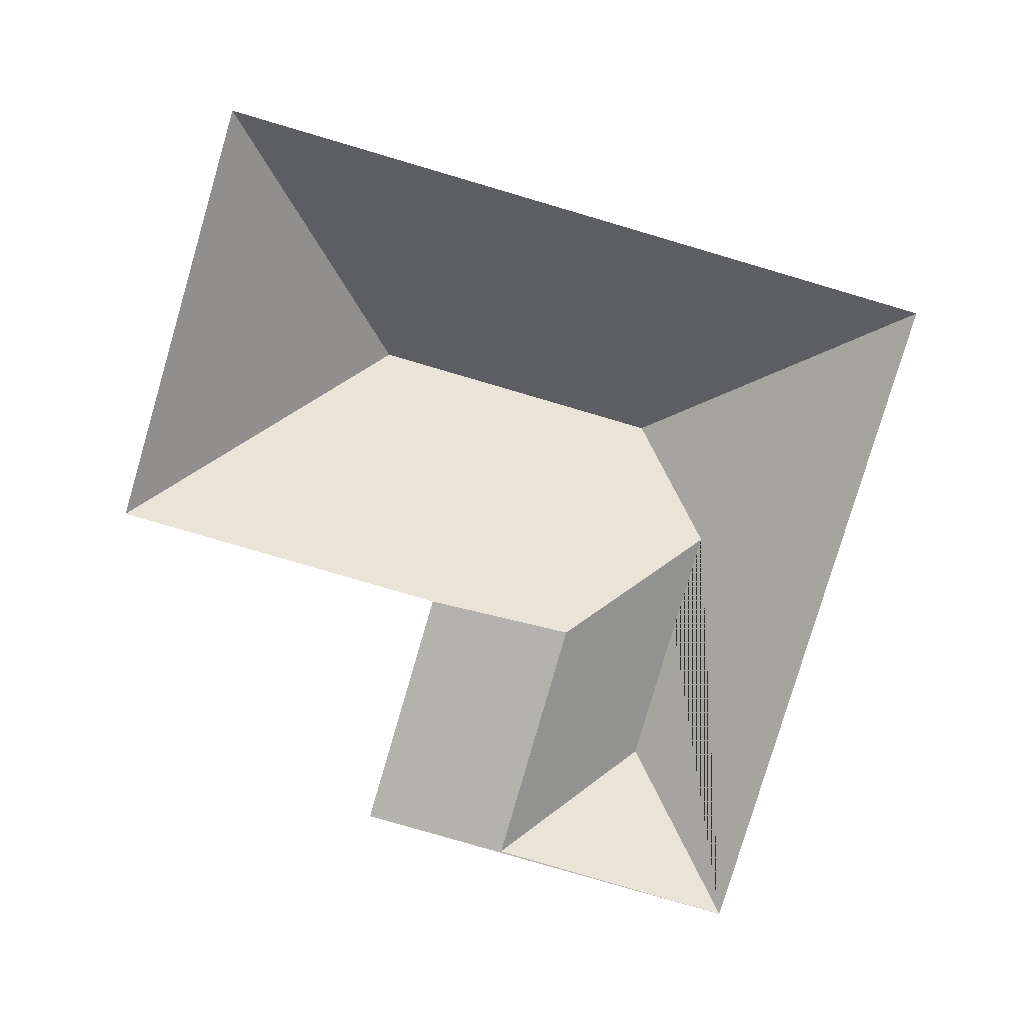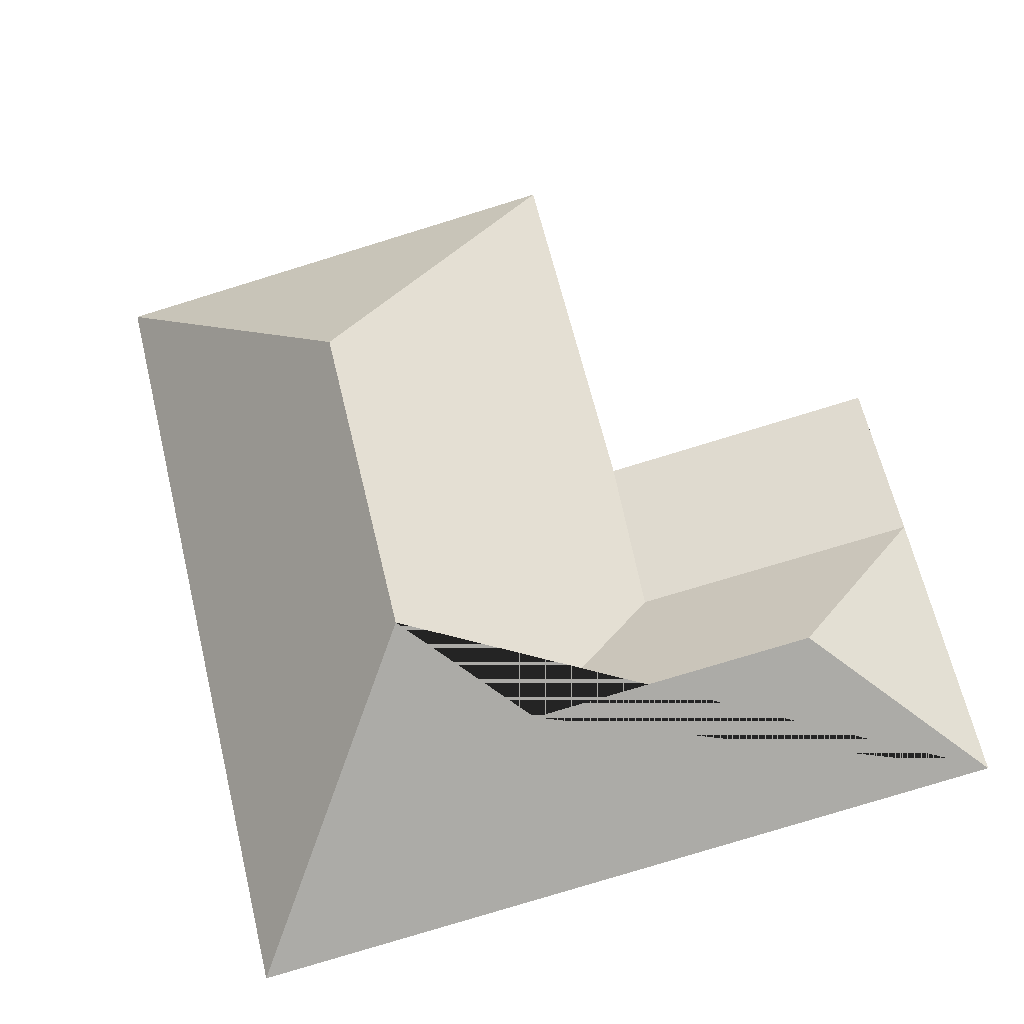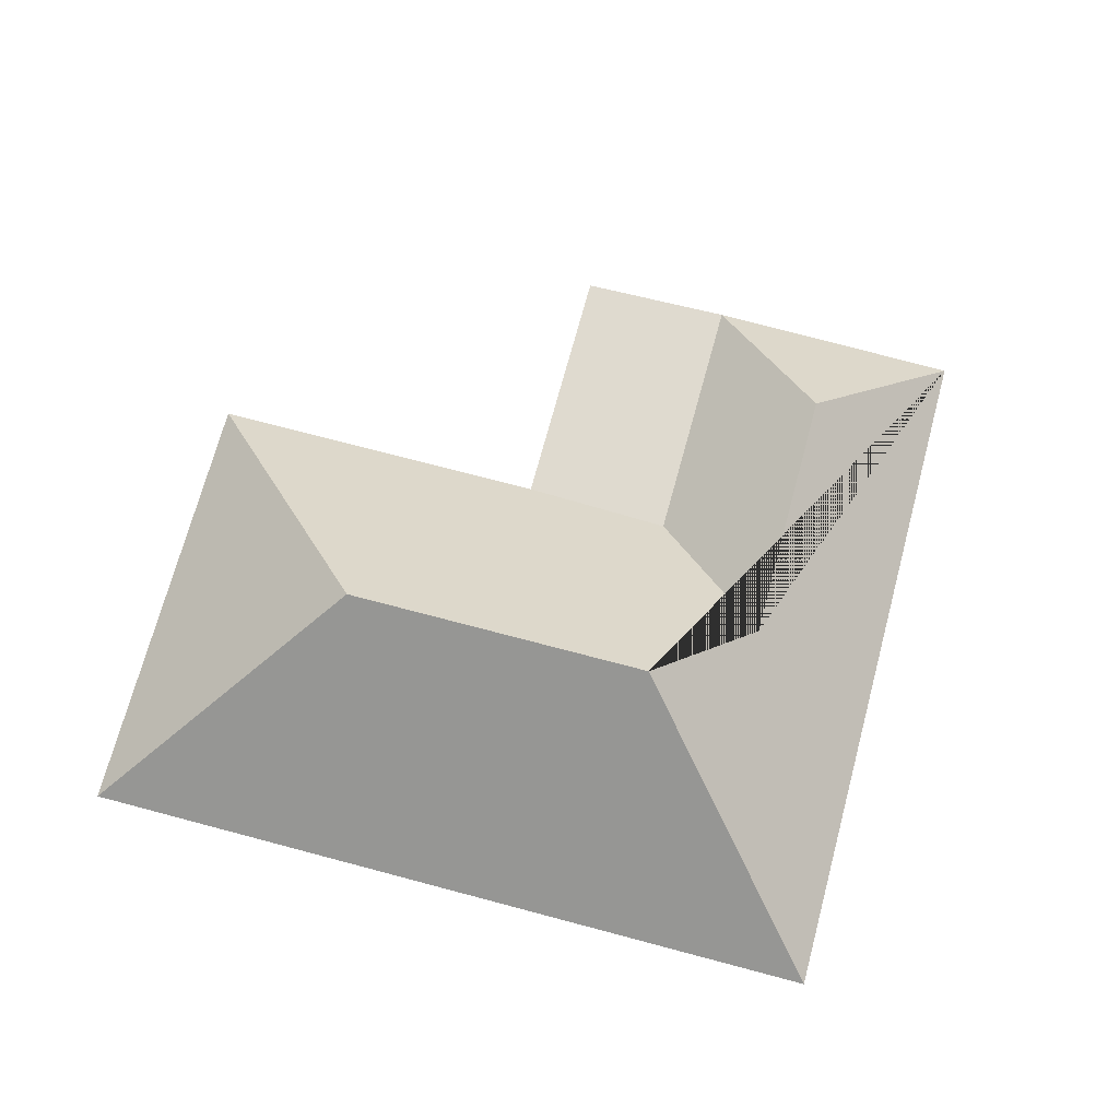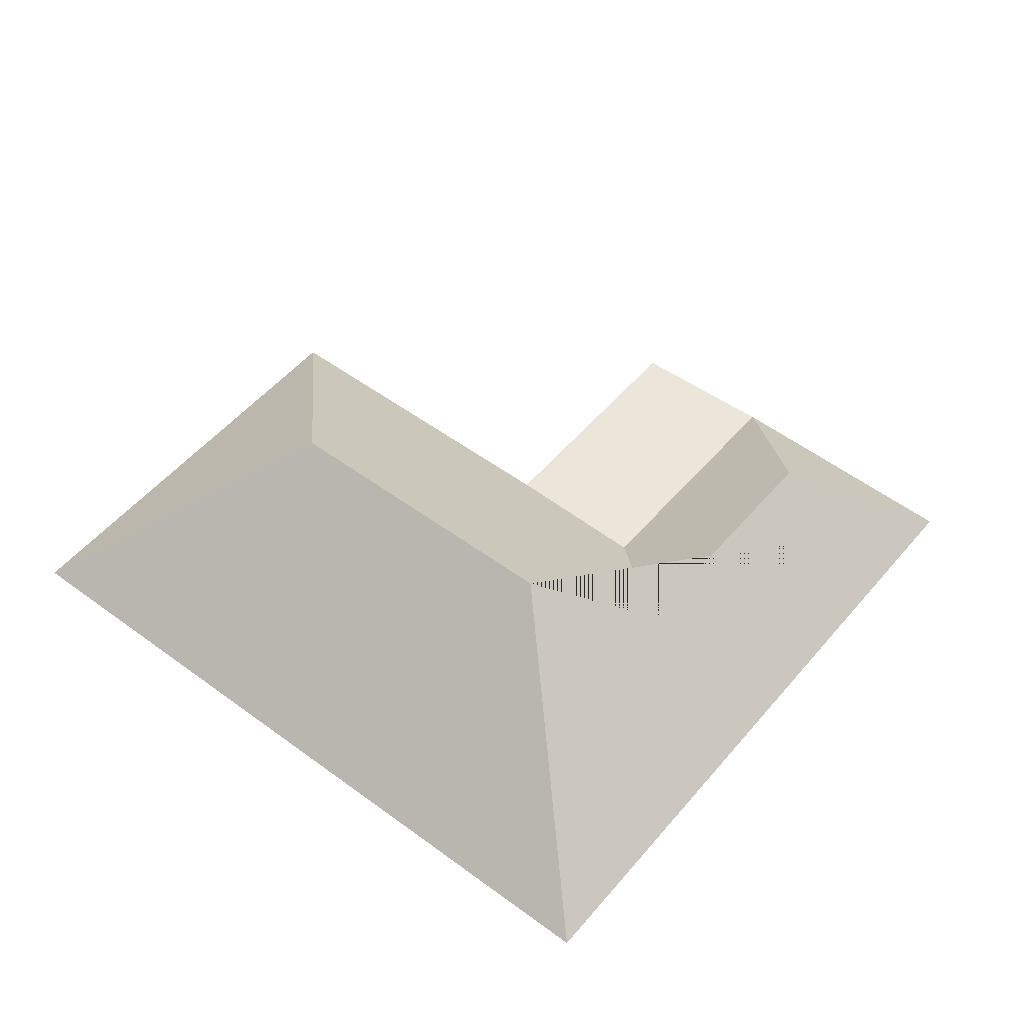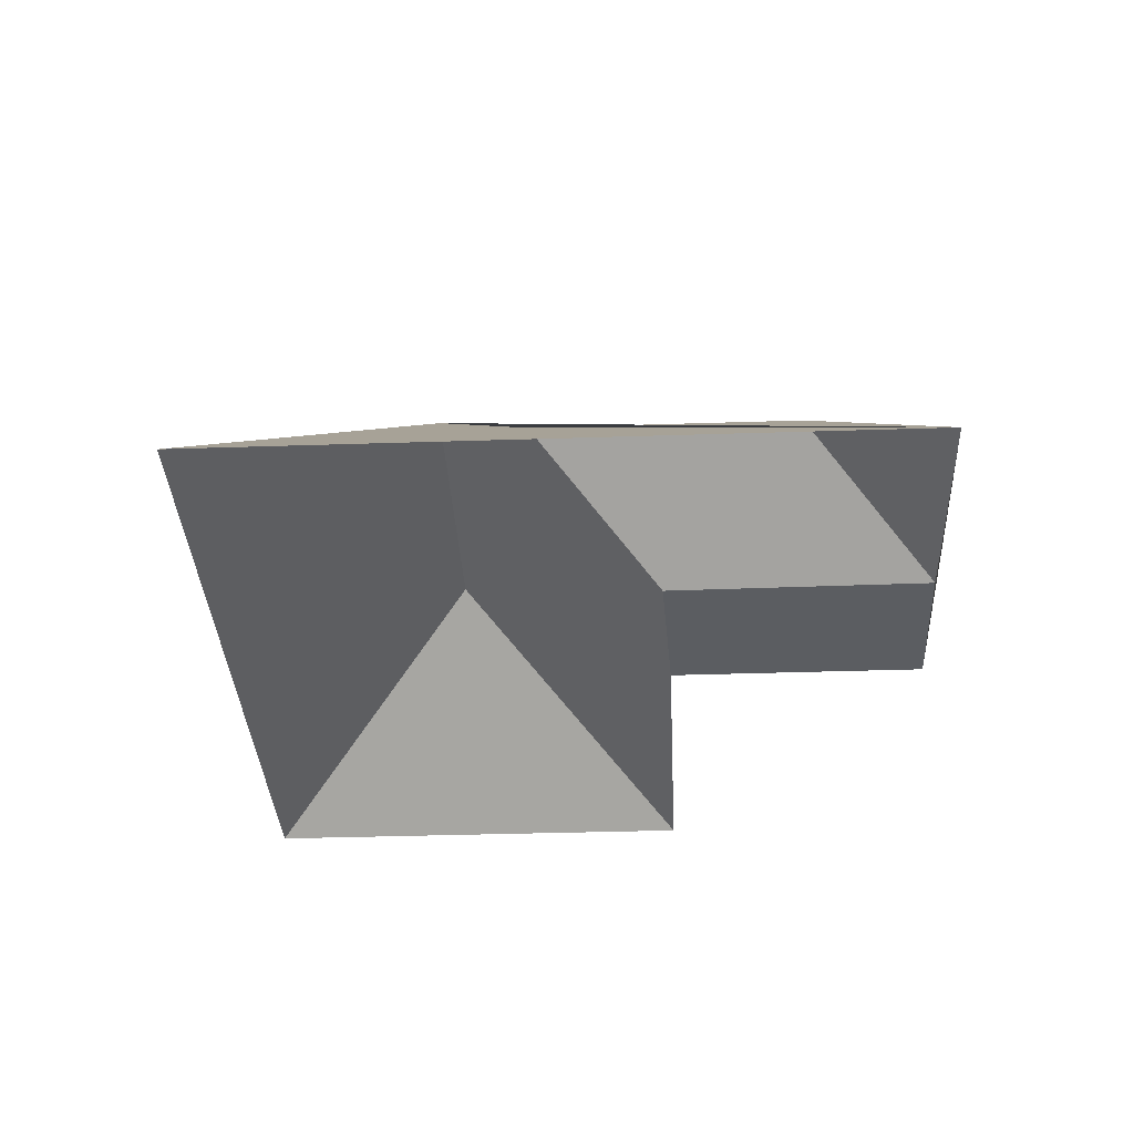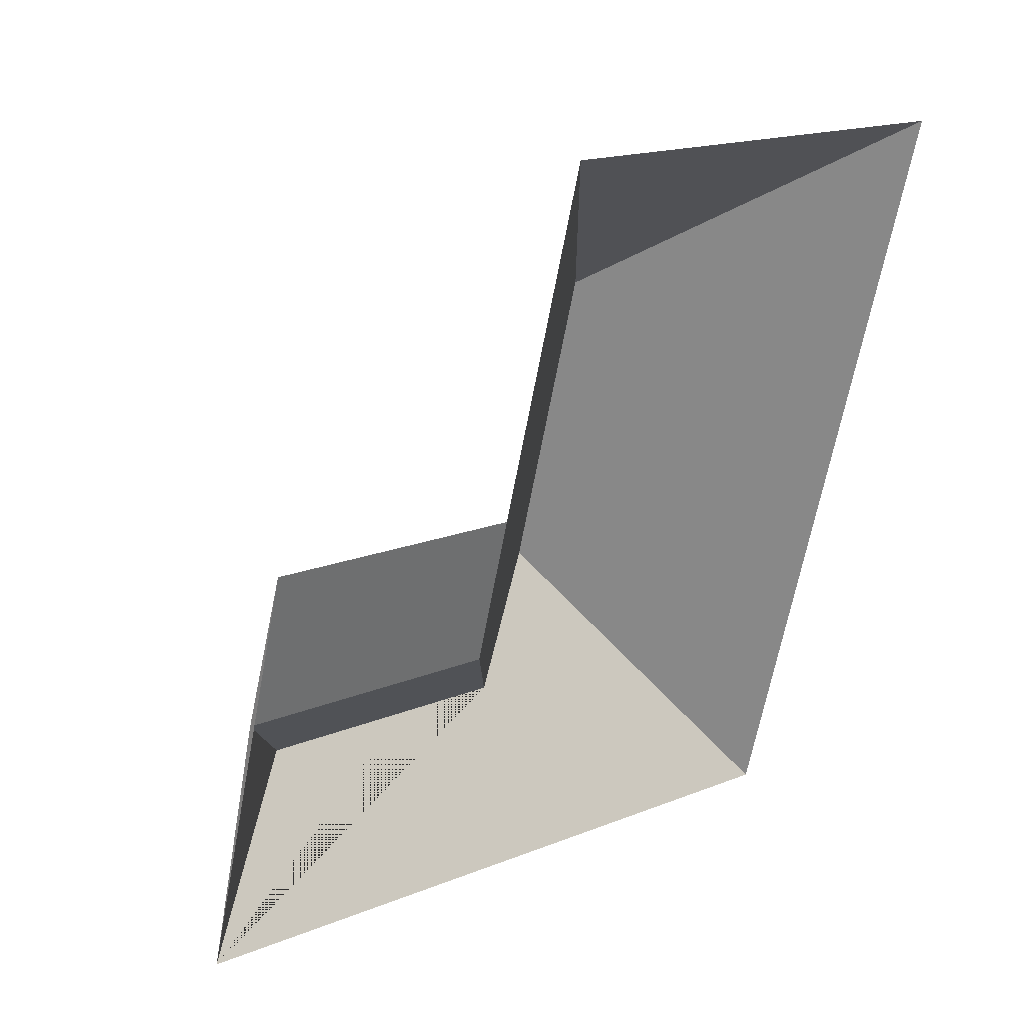
<metadata>
{"format":"obj","ext":"obj","renderer":"f3d","projection":"perspective","resolution":1024,"background":"white","views":[{"elev":-79.8,"azim":87.2,"up":"+Y"},{"elev":-25.2,"azim":-169.5,"up":"+Z"},{"elev":70.6,"azim":118.5,"up":"+Y"},{"elev":51.5,"azim":142.3,"up":"+Y"},{"elev":-33.5,"azim":-163.8,"up":"+Y"},{"elev":36.0,"azim":-39.9,"up":"+Z"}]}
</metadata>
<code>
o BK39_500_017032_0015_roof
v 16.41 75 -262
v 265.8 75 -322.3
v 164.6 115.6 -248.6
v 71.93 115.3 -226.6
v 206.2 145 -223
v 38.27 76.98 -171.4
v 131.3 76.96 -193
v 51.31 75 -117.3
v 141.9 75 -139.1
v 232.4 145 -114.1
v 330.4 75 -54.36
v 171.5 75 -16.03
v 16.41 0 -262
v 265.8 0 -322.3
v 330.4 0 -54.36
v 171.5 0 -16.03
v 141.9 0 -139.1
v 51.31 0 -117.3
f 12 10 11
f 6 1 4
f 1 2 5 3 4
f 4 6 7 3
f 11 2 5 10
f 10 12 9 7 3 5
f 9 8 6 7
f 8 6 1

</code>
